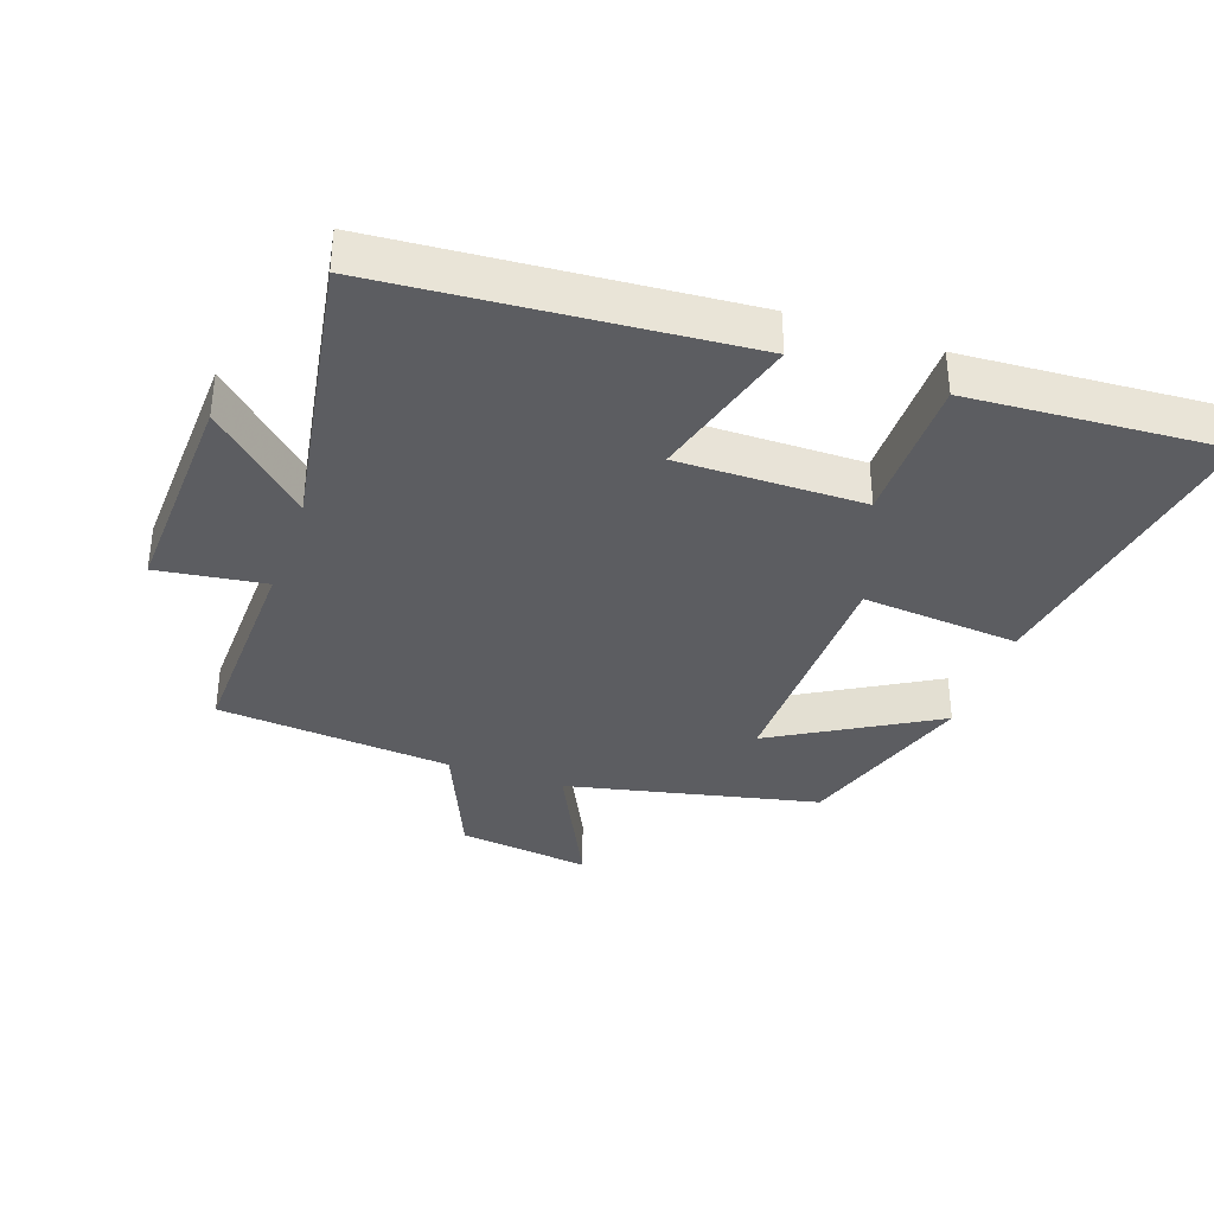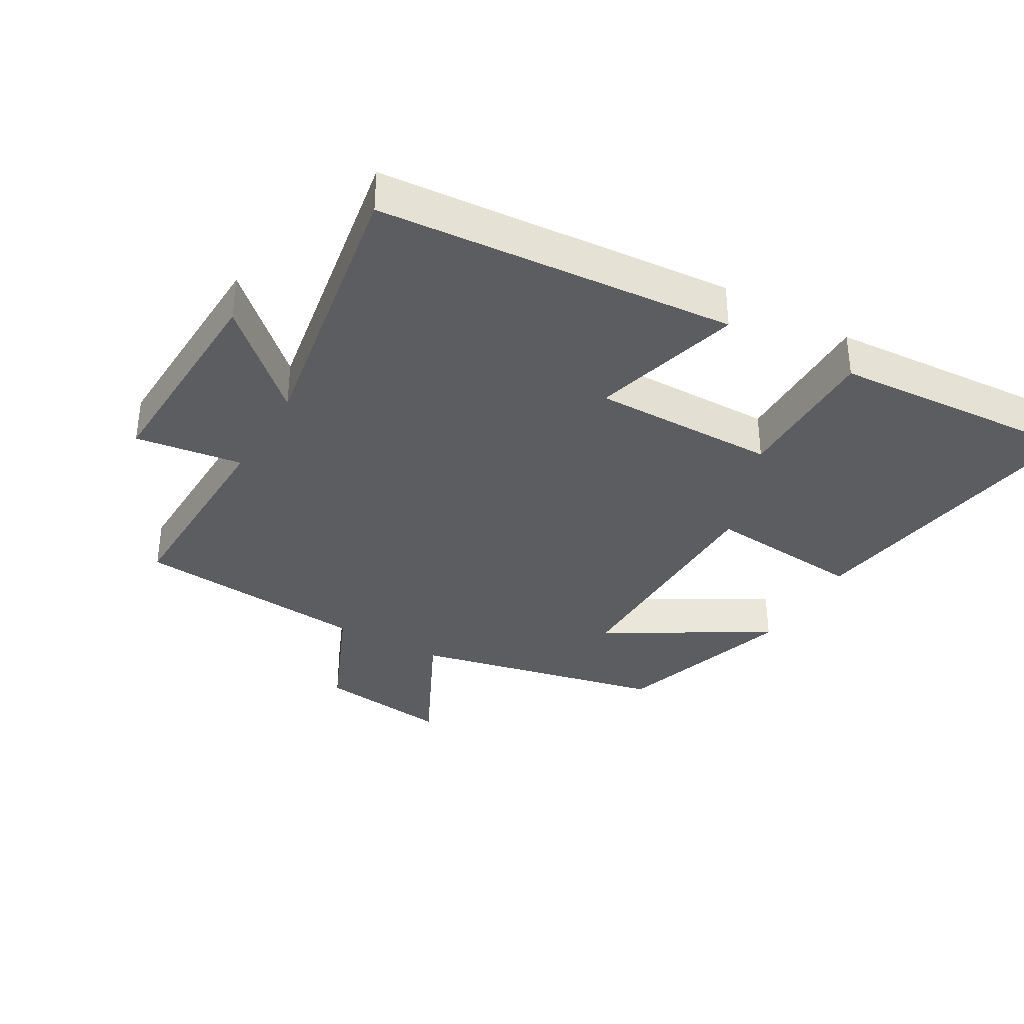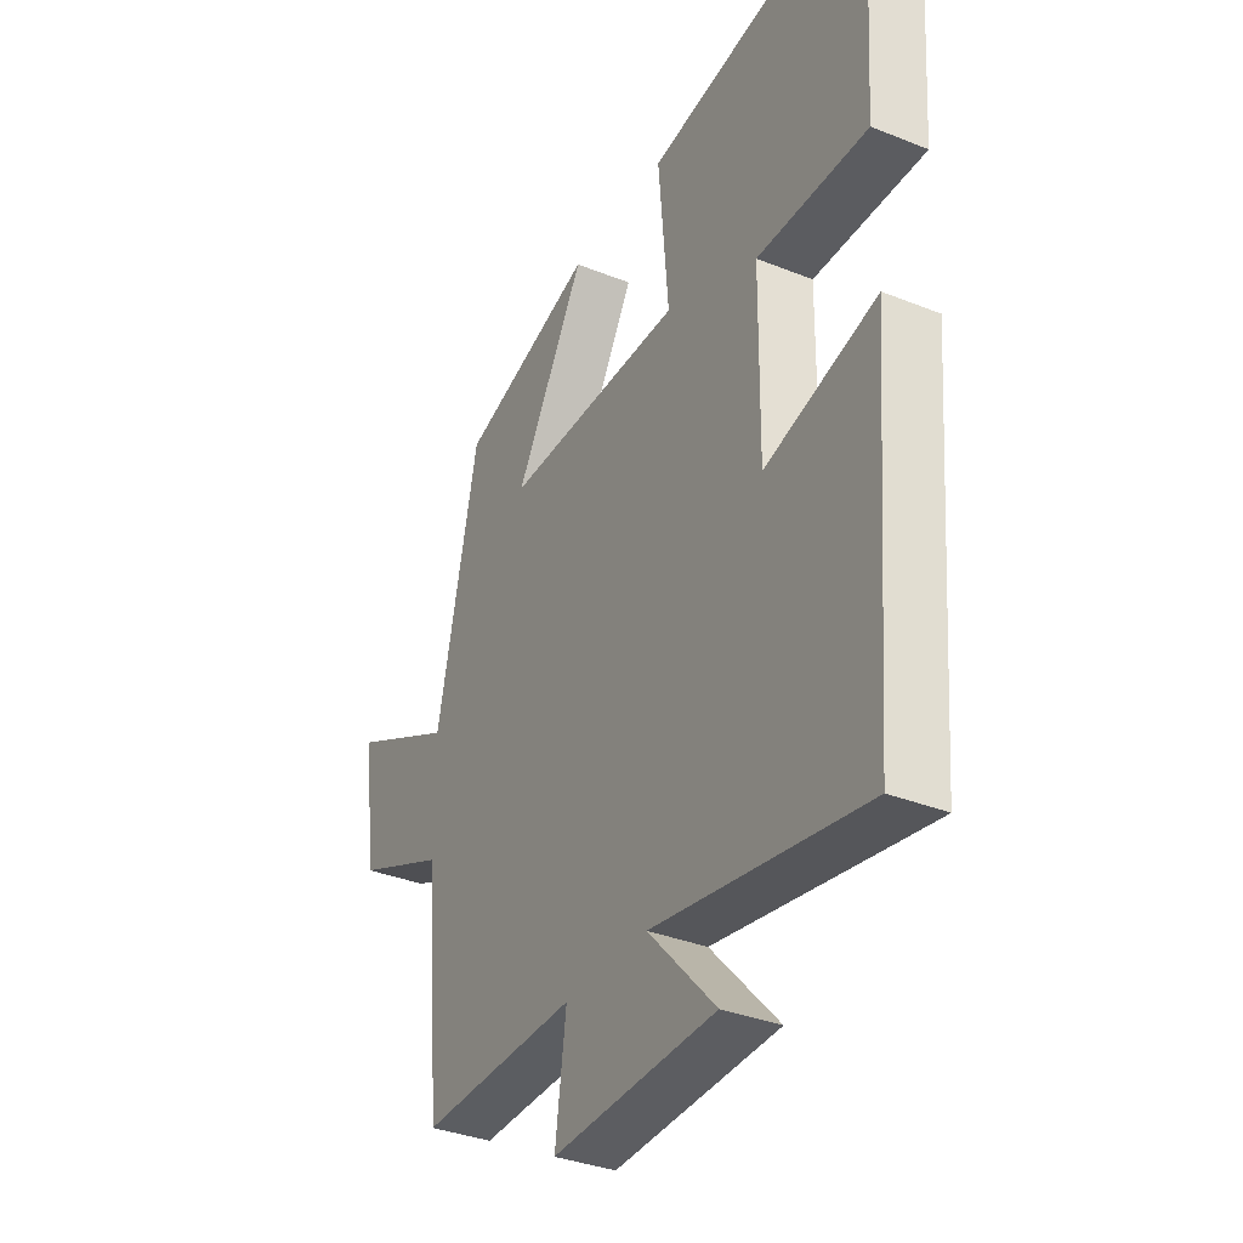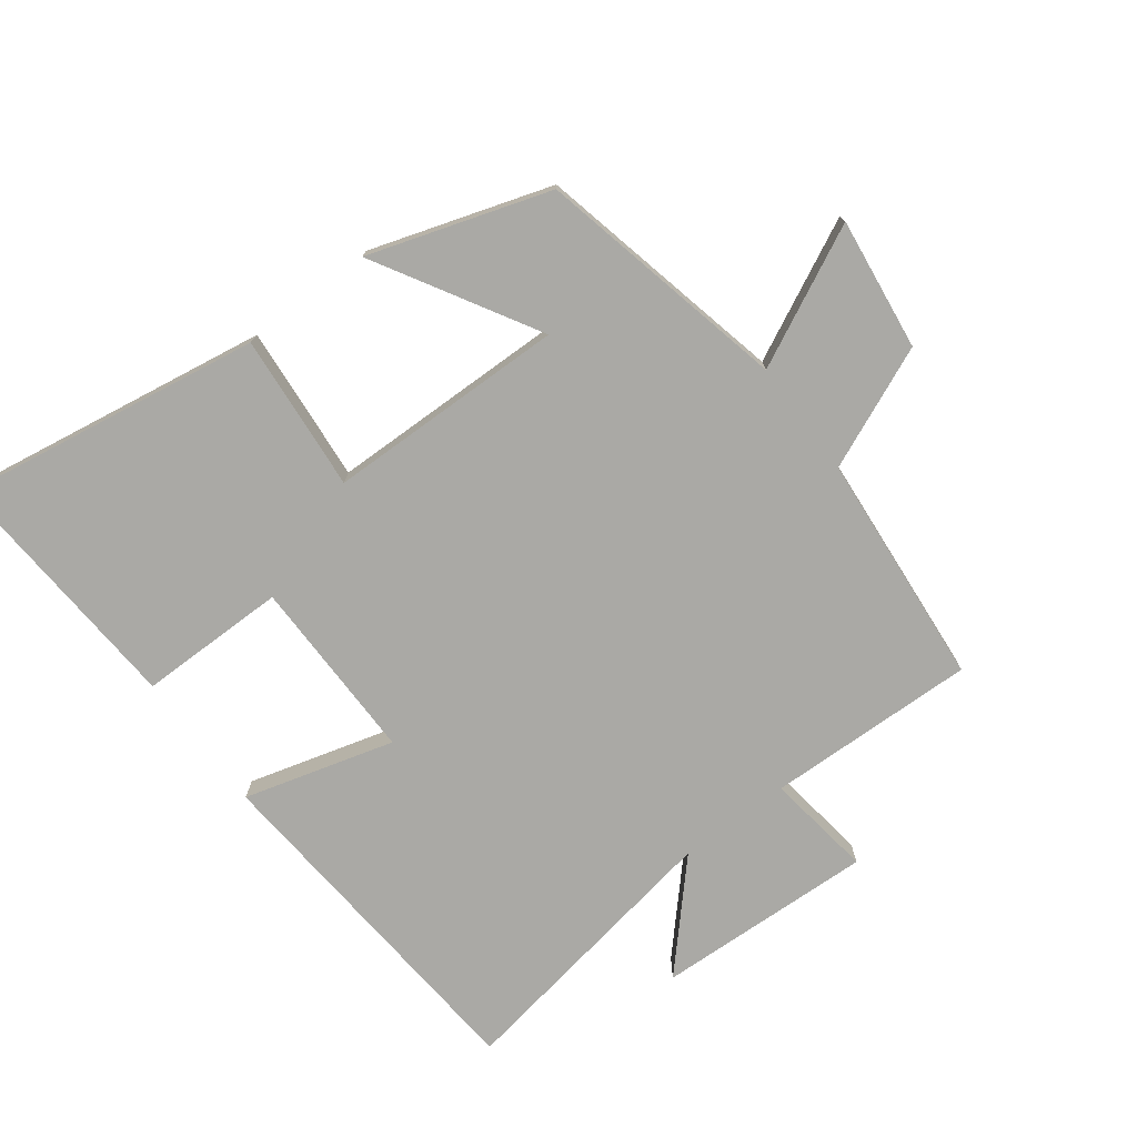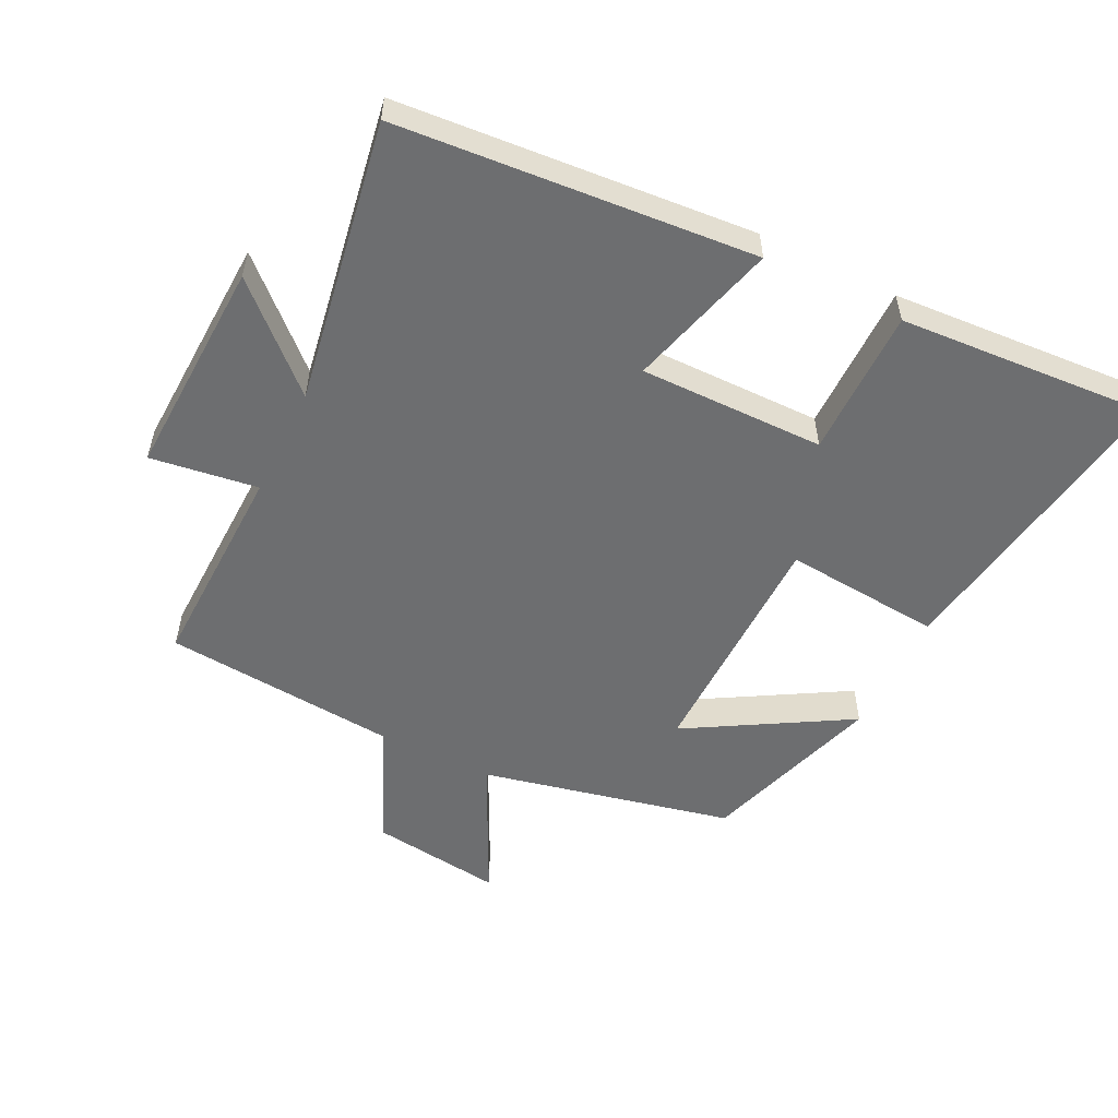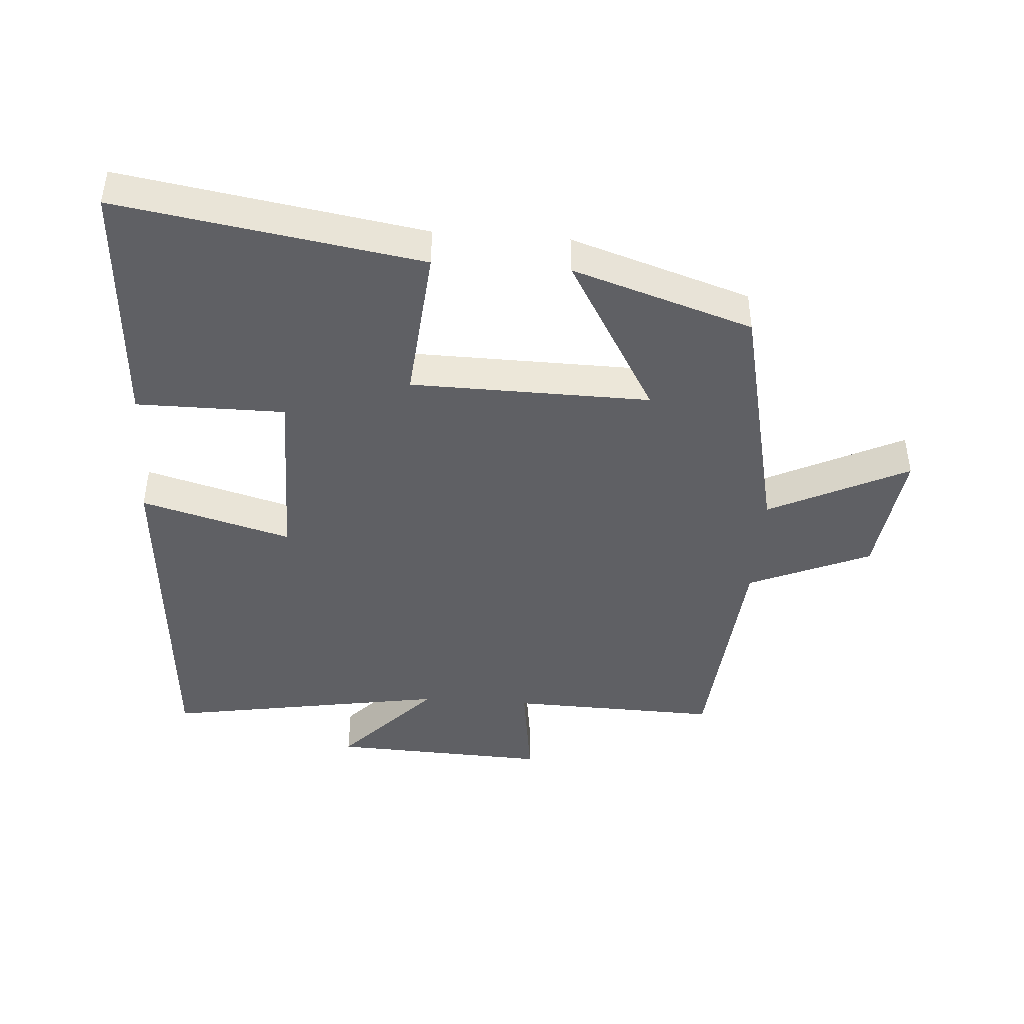
<metadata>
{"format":"obj","ext":"obj","renderer":"f3d","projection":"perspective","resolution":1024,"background":"white","views":[{"elev":-36.3,"azim":-109.3,"up":"+Y"},{"elev":-35.7,"azim":-119.9,"up":"+Y"},{"elev":-34.6,"azim":-118.3,"up":"+Z"},{"elev":-75.3,"azim":37.0,"up":"+Y"},{"elev":-54.3,"azim":-116.2,"up":"+Y"},{"elev":-43.6,"azim":-4.1,"up":"+Y"}]}
</metadata>
<code>
v 0.469 0.07 -0.509
v 0.148 0.07 -0.5
v 0.171 0.07 -0.664
v -0.163 0.07 -0.65
v -0.024 0.07 -0.5
v -0.457 0.07 -0.573
v -0.5 0.07 -0.029
v -0.271 0.07 -0.093
v -0.273 0.07 0.189
v -0.5 0.07 0.189
v -0.525 0.07 0.575
v -0.062 0.07 0.5
v -0.083 0.07 0.26
v 0.283 0.07 0.254
v 0.14 0.07 0.5
v 0.415 0.07 0.411
v 0.5 0.07 0.027
v 0.712 0.07 0.131
v 0.686 0.07 -0.071
v 0.5 0.07 -0.151
v 0.469 0 -0.509
v 0.148 0 -0.5
v 0.171 0 -0.664
v -0.163 0 -0.65
v -0.024 0 -0.5
v -0.457 0 -0.573
v -0.5 0 -0.029
v -0.271 0 -0.093
v -0.273 0 0.189
v -0.5 0 0.189
v -0.525 0 0.575
v -0.062 0 0.5
v -0.083 0 0.26
v 0.283 0 0.254
v 0.14 0 0.5
v 0.415 0 0.411
v 0.5 0 0.027
v 0.712 0 0.131
v 0.686 0 -0.071
v 0.5 0 -0.151
f 17 18 19 20
f 17 20 1 2
f 14 15 16 17
f 13 14 17 2
f 11 12 13
f 10 11 13
f 9 10 13
f 13 2 3
f 9 13 3
f 8 9 3
f 5 6 7 8
f 5 8 3
f 3 4 5
f 40 39 38 37
f 22 21 40 37
f 37 36 35 34
f 22 37 34 33
f 33 32 31
f 33 31 30
f 33 30 29
f 23 22 33
f 23 33 29
f 23 29 28
f 28 27 26 25
f 23 28 25
f 25 24 23
f 1 21 22 2
f 2 22 23 3
f 3 23 24 4
f 4 24 25 5
f 5 25 26 6
f 6 26 27 7
f 7 27 28 8
f 8 28 29 9
f 9 29 30 10
f 10 30 31 11
f 11 31 32 12
f 12 32 33 13
f 13 33 34 14
f 14 34 35 15
f 15 35 36 16
f 16 36 37 17
f 17 37 38 18
f 18 38 39 19
f 19 39 40 20
f 20 40 21 1

</code>
